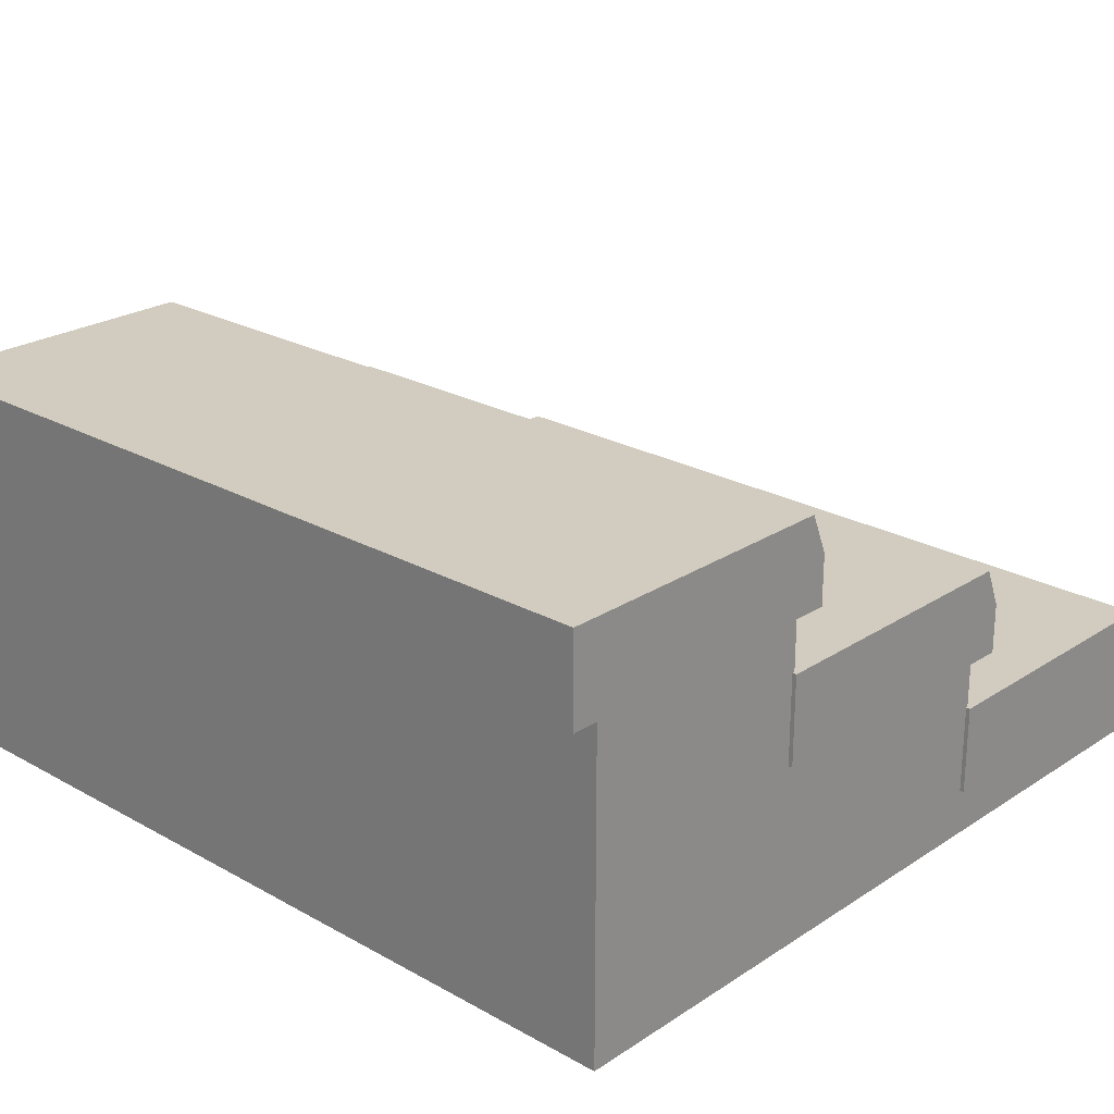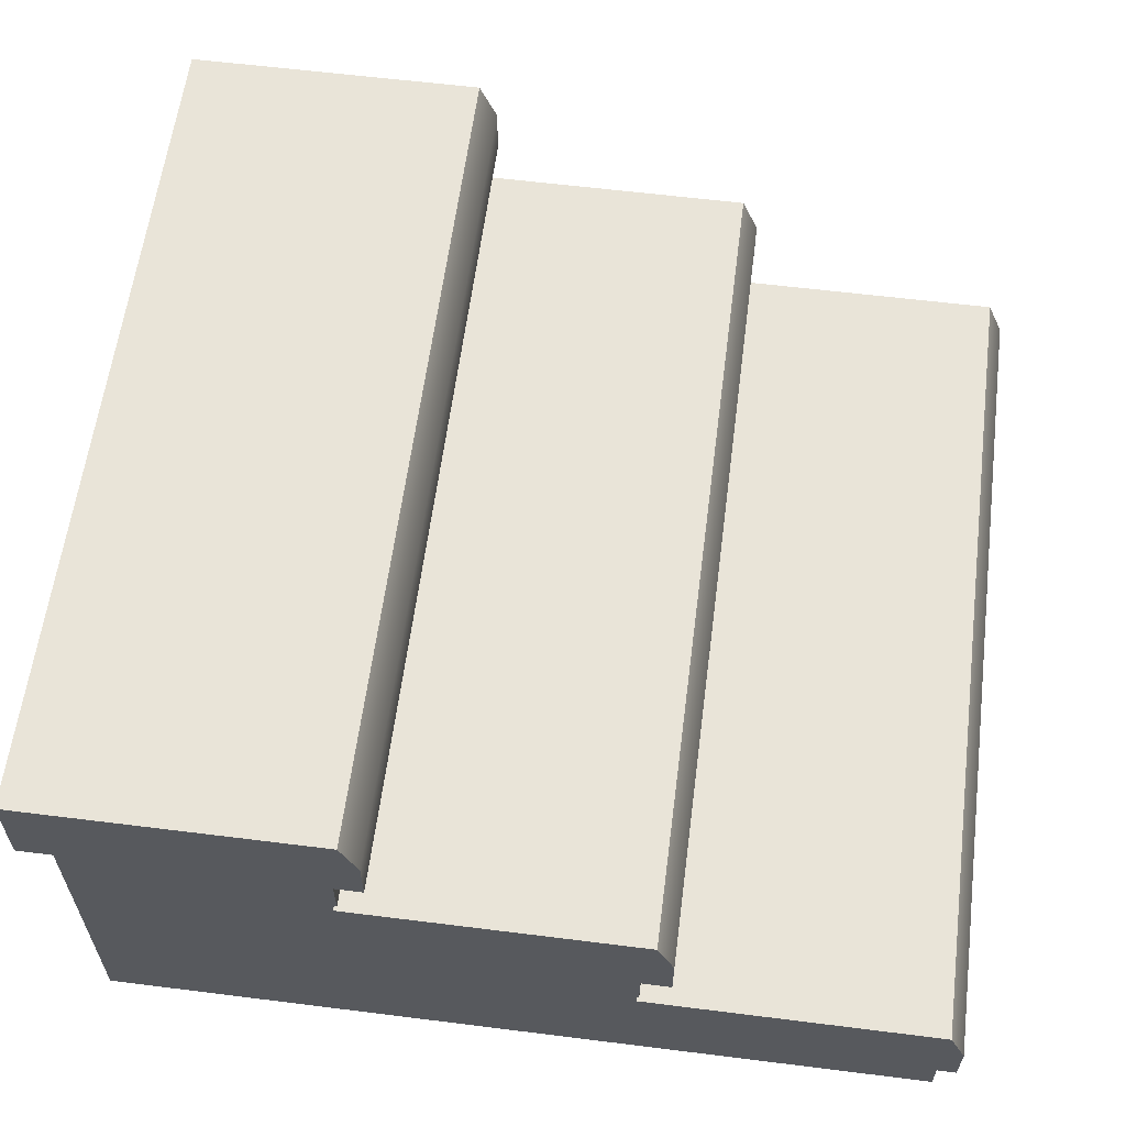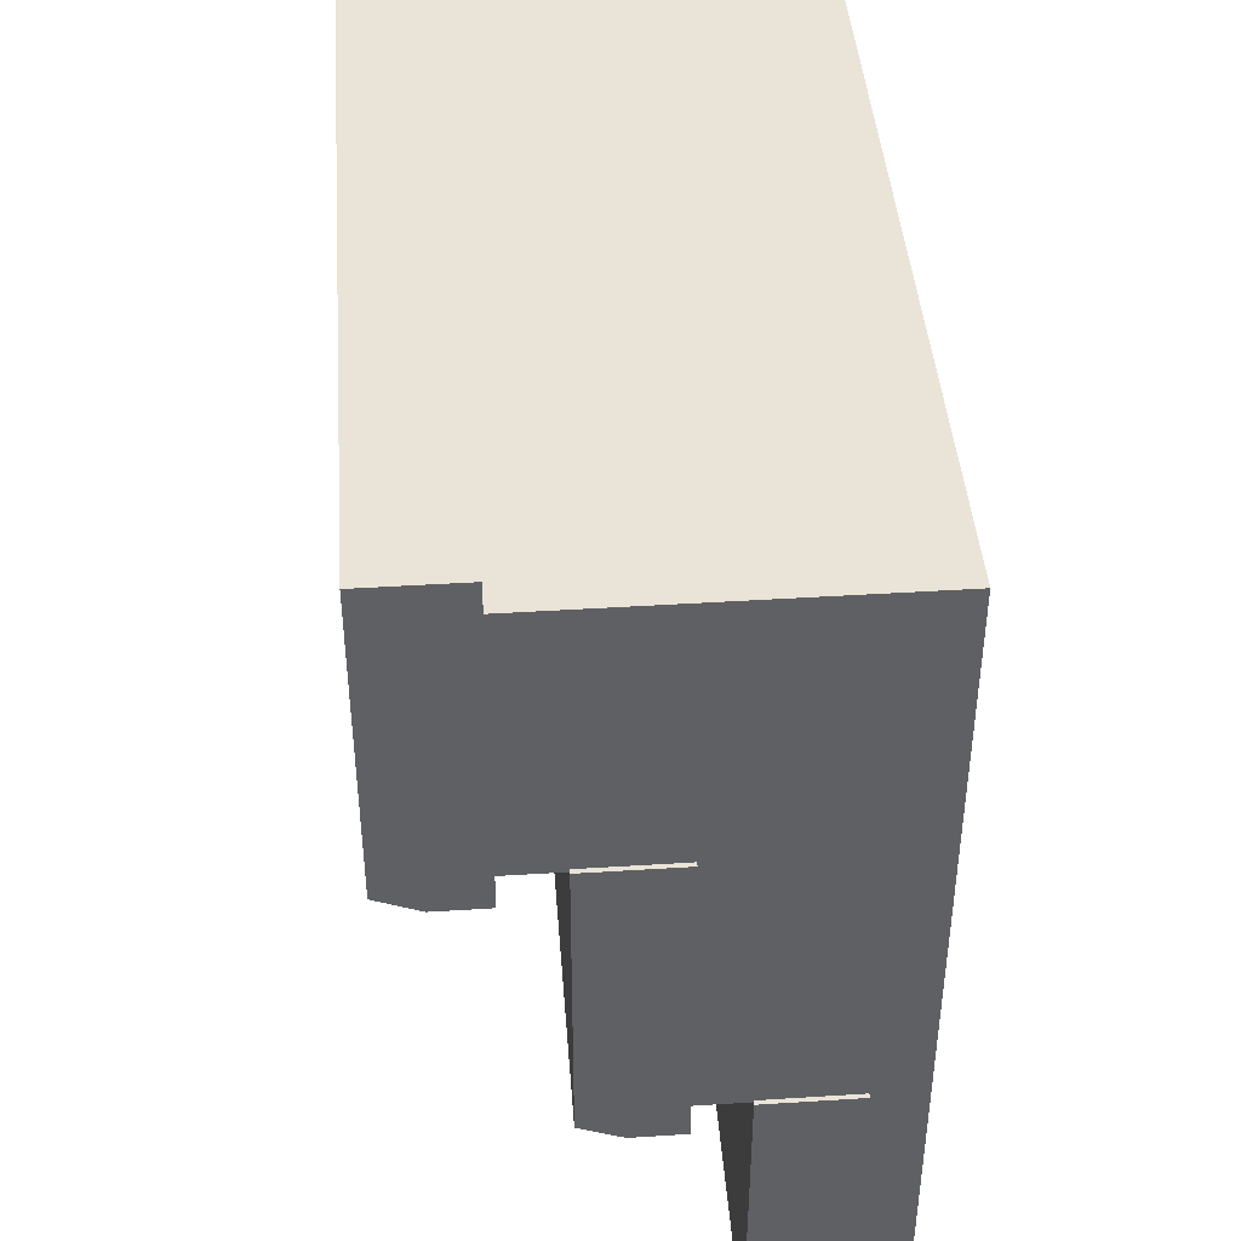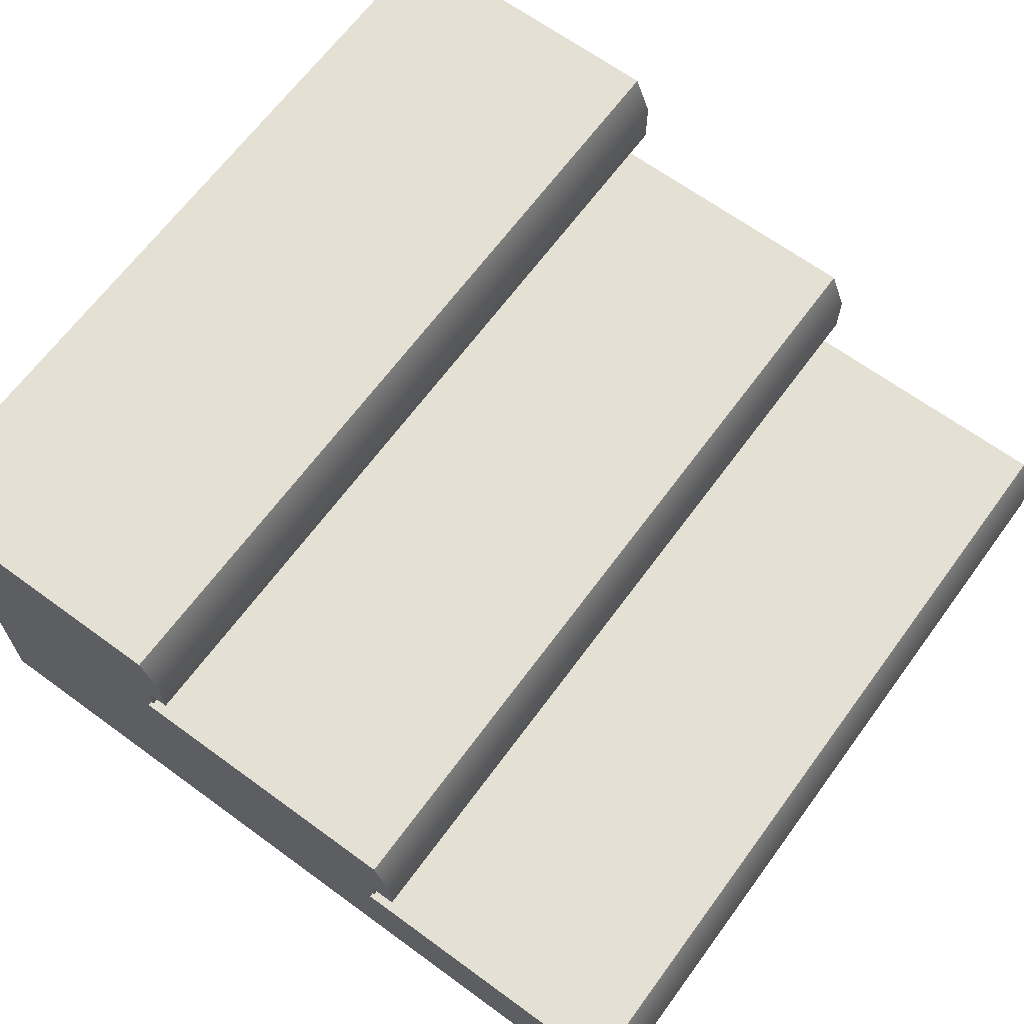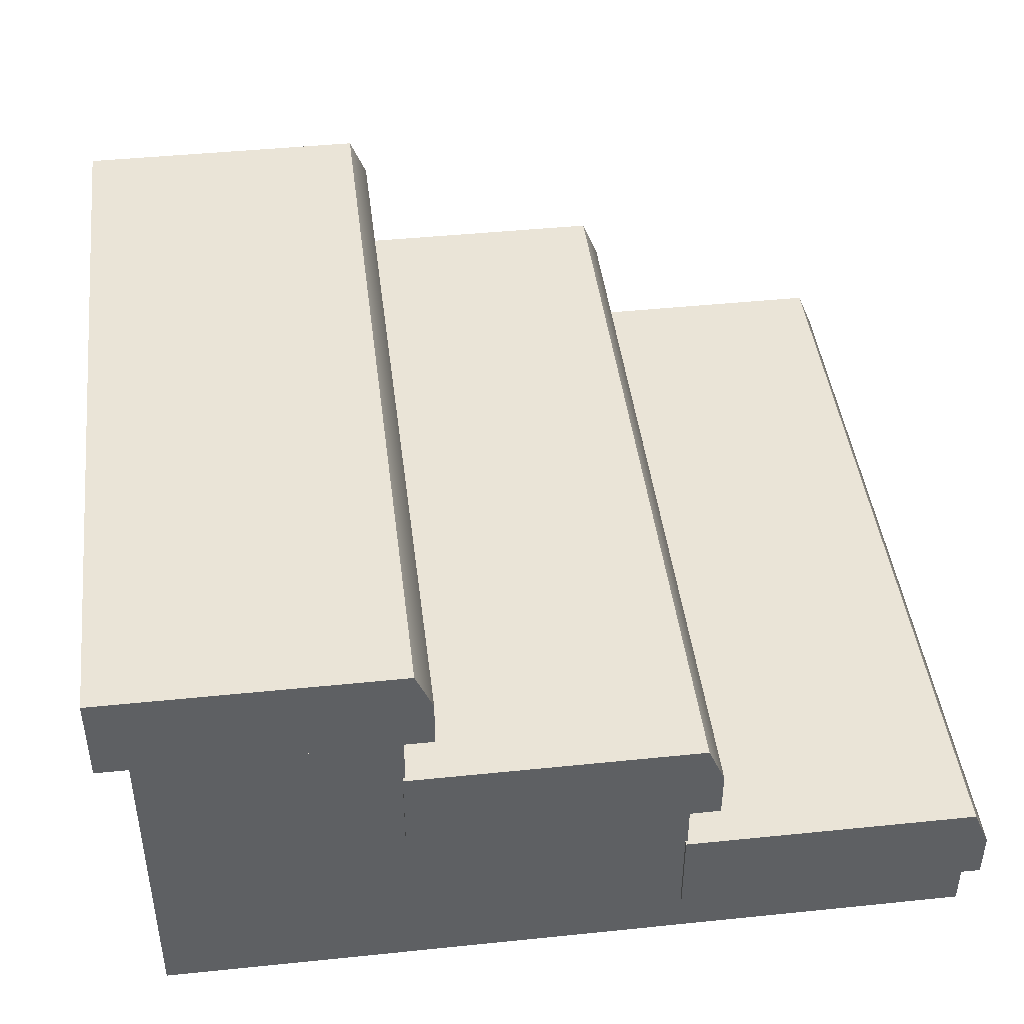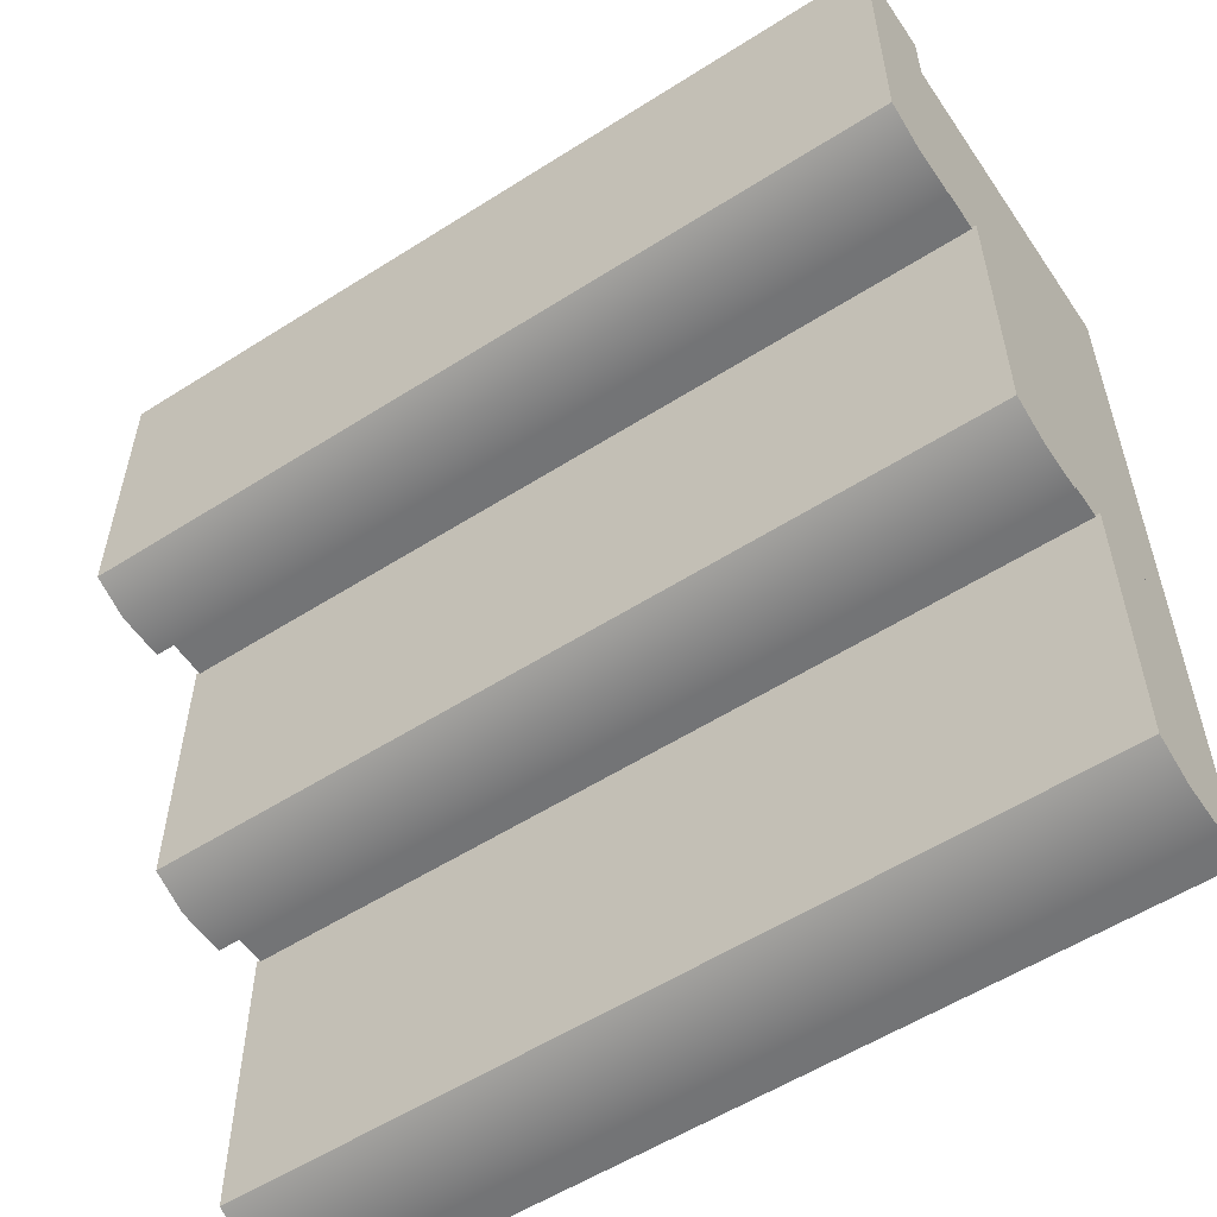
<metadata>
{"format":"obj","ext":"obj","renderer":"f3d","projection":"perspective","resolution":1024,"background":"white","views":[{"elev":23.9,"azim":-137.2,"up":"+Z"},{"elev":60.3,"azim":-82.7,"up":"+Z"},{"elev":43.2,"azim":85.7,"up":"+Y"},{"elev":65.9,"azim":-53.7,"up":"+Z"},{"elev":43.8,"azim":-96.9,"up":"+Z"},{"elev":-56.2,"azim":33.7,"up":"+Y"}]}
</metadata>
<code>
g CementSteps
v -1 -0.9973 0.233
v 1 -0.9973 0.1167
v -1 -0.9973 0.1143
v 1 -0.9973 0.2353
v 1 -0.957 0.331
v -1 -0.957 0.329
v -1 -0.2897 0.66
v -1 -0.33 0.5641
v -1 -0.33 0.4455
v -1 0.4061 0.4455
v -1 0.4061 0.66
v 1 -0.2539 0.1155
v 1 -0.9973 0.1167
v 1 -0.9973 0.2353
v 1 -0.957 0.331
v 1 -0.2539 0.33
v -1 0.3703 1
v -1 0.33 0.9041
v -1 0.33 0.7855
v -1 1.076 0.7855
v -1 1.076 1
v -1 -0.33 0.5641
v 1 -0.33 0.4455
v -1 -0.33 0.4455
v 1 -0.33 0.5641
v 1 -0.2897 0.66
v -1 -0.2897 0.66
v 1 1.076 0.7855
v 1 0.33 0.7855
v 1 0.33 0.9041
v 1 0.3703 1
v 1 1.076 1
v -1 0.33 0.9041
v 1 0.33 0.7855
v -1 0.33 0.7855
v 1 0.33 0.9041
v 1 0.3703 1
v -1 0.3703 1
v -1 -0.2539 0.33
v 1 -0.2539 0.33
v 1 -0.957 0.331
v -1 -0.957 0.329
v -1 -0.2897 0.66
v -1 0.4061 0.66
v 1 0.4061 0.66
v 1 -0.2897 0.66
v 1 0.4061 0.4455
v 1 -0.33 0.4455
v 1 -0.33 0.5641
v 1 -0.2897 0.66
v 1 0.4061 0.66
v -1 0.3703 1
v -1 1.076 1
v 1 1.076 1
v 1 0.3703 1
v 1 0.4061 0.66
v -1 0.4061 0.66
v -1 0.4061 0.4455
v 1 0.4061 0.4455
v 1 -0.2539 0.33
v -1 -0.2539 0.33
v -1 -0.2539 0.1155
v 1 -0.2539 0.1155
v 1 1.076 1
v -1 1.076 1
v -1 1.076 0.7855
v 1 1.076 0.7855
v -1 0.33 0.7855
v 1 0.33 0.7855
v 1 1.076 0.7855
v -1 1.076 0.7855
v -1 -0.33 0.4455
v 1 -0.33 0.4455
v 1 0.4061 0.4455
v -1 0.4061 0.4455
v -1 -0.2539 0.1155
v -1 -0.9973 0.1143
v 1 -0.9973 0.1167
v 1 -0.2539 0.1155
v -0.99 -0.2589 0
v -0.99 0.3994 0.473
v -0.99 -0.2589 0.473
v -0.99 0.3994 0
v -0.99 1 0.473
v -0.99 1 0
v -0.99 1 0.7884
v -0.99 0.3994 0.7884
v -0.99 -0.9551 0
v -0.99 -0.2589 0.1368
v -0.99 -0.9551 0.1368
v 0.99 -0.2589 0
v -0.99 -0.2589 0
v -0.99 -0.2589 0.473
v 0.99 -0.2589 0.473
v 0.99 -0.9551 0
v -0.99 -0.9551 0
v -0.99 -0.9551 0.1368
v 0.99 -0.9551 0.1368
v -0.99 1 0.473
v 0.99 1 0.7884
v -0.99 1 0.7884
v 0.99 1 0.473
v -0.99 1 0
v 0.99 1 0
v -0.99 -0.2589 0.473
v -0.99 0.3994 0.473
v 0.99 0.3994 0.473
v 0.99 -0.2589 0.473
v -0.99 0.3994 0.7884
v -0.99 1 0.7884
v 0.99 1 0.7884
v 0.99 0.3994 0.7884
v 0.99 0.3994 0.473
v -0.99 0.3994 0.473
v -0.99 0.3994 0.7884
v 0.99 0.3994 0.7884
v 0.99 1 0.473
v 0.99 0.3994 0.7884
v 0.99 1 0.7884
v 0.99 0.3994 0.473
v 0.99 1 0
v 0.99 0.3994 0
v 0.99 -0.2589 0.473
v 0.99 -0.2589 0
v 0.99 -0.9551 0
v 0.99 -0.9551 0.1368
v 0.99 -0.2589 0.1368
v -0.99 -0.9551 0.1368
v -0.99 -0.2589 0.1368
v 0.99 -0.2589 0.1368
v 0.99 -0.9551 0.1368
v -0.99 -0.2589 0
v 0.99 -0.2589 0
v 0.99 -0.2589 0.1368
v -0.99 -0.2589 0.1368
v -1 -0.957 0.329
v -1 -0.9973 0.233
v -1 -0.9973 0.1143
v -1 -0.2539 0.1155
v -1 -0.2539 0.33
g CementSteps_0
f 3 2 1
f 2 4 1
f 1 4 5
f 6 1 5
f 9 8 7
f 7 10 9
f 7 11 10
f 14 13 12
f 12 15 14
f 12 16 15
f 19 18 17
f 17 20 19
f 17 21 20
f 24 23 22
f 23 25 22
f 25 26 22
f 26 27 22
f 30 29 28
f 28 31 30
f 28 32 31
f 35 34 33
f 34 36 33
f 33 36 37
f 38 33 37
f 41 40 39
f 42 41 39
f 45 44 43
f 46 45 43
f 49 48 47
f 47 50 49
f 47 51 50
f 54 53 52
f 55 54 52
f 58 57 56
f 59 58 56
f 62 61 60
f 63 62 60
f 66 65 64
f 67 66 64
f 70 69 68
f 71 70 68
f 74 73 72
f 75 74 72
f 78 77 76
f 79 78 76
f 82 81 80
f 81 83 80
f 81 84 83
f 84 85 83
f 86 84 81
f 87 86 81
f 89 80 88
f 90 89 88
f 93 92 91
f 94 93 91
f 97 96 95
f 98 97 95
f 101 100 99
f 100 102 99
f 99 102 103
f 102 104 103
f 107 106 105
f 108 107 105
f 111 110 109
f 112 111 109
f 115 114 113
f 116 115 113
f 119 118 117
f 118 120 117
f 117 120 121
f 120 122 121
f 120 123 122
f 123 124 122
f 126 125 124
f 127 126 124
f 130 129 128
f 131 130 128
f 134 133 132
f 135 134 132
f 138 137 136
f 136 139 138
f 136 140 139

</code>
